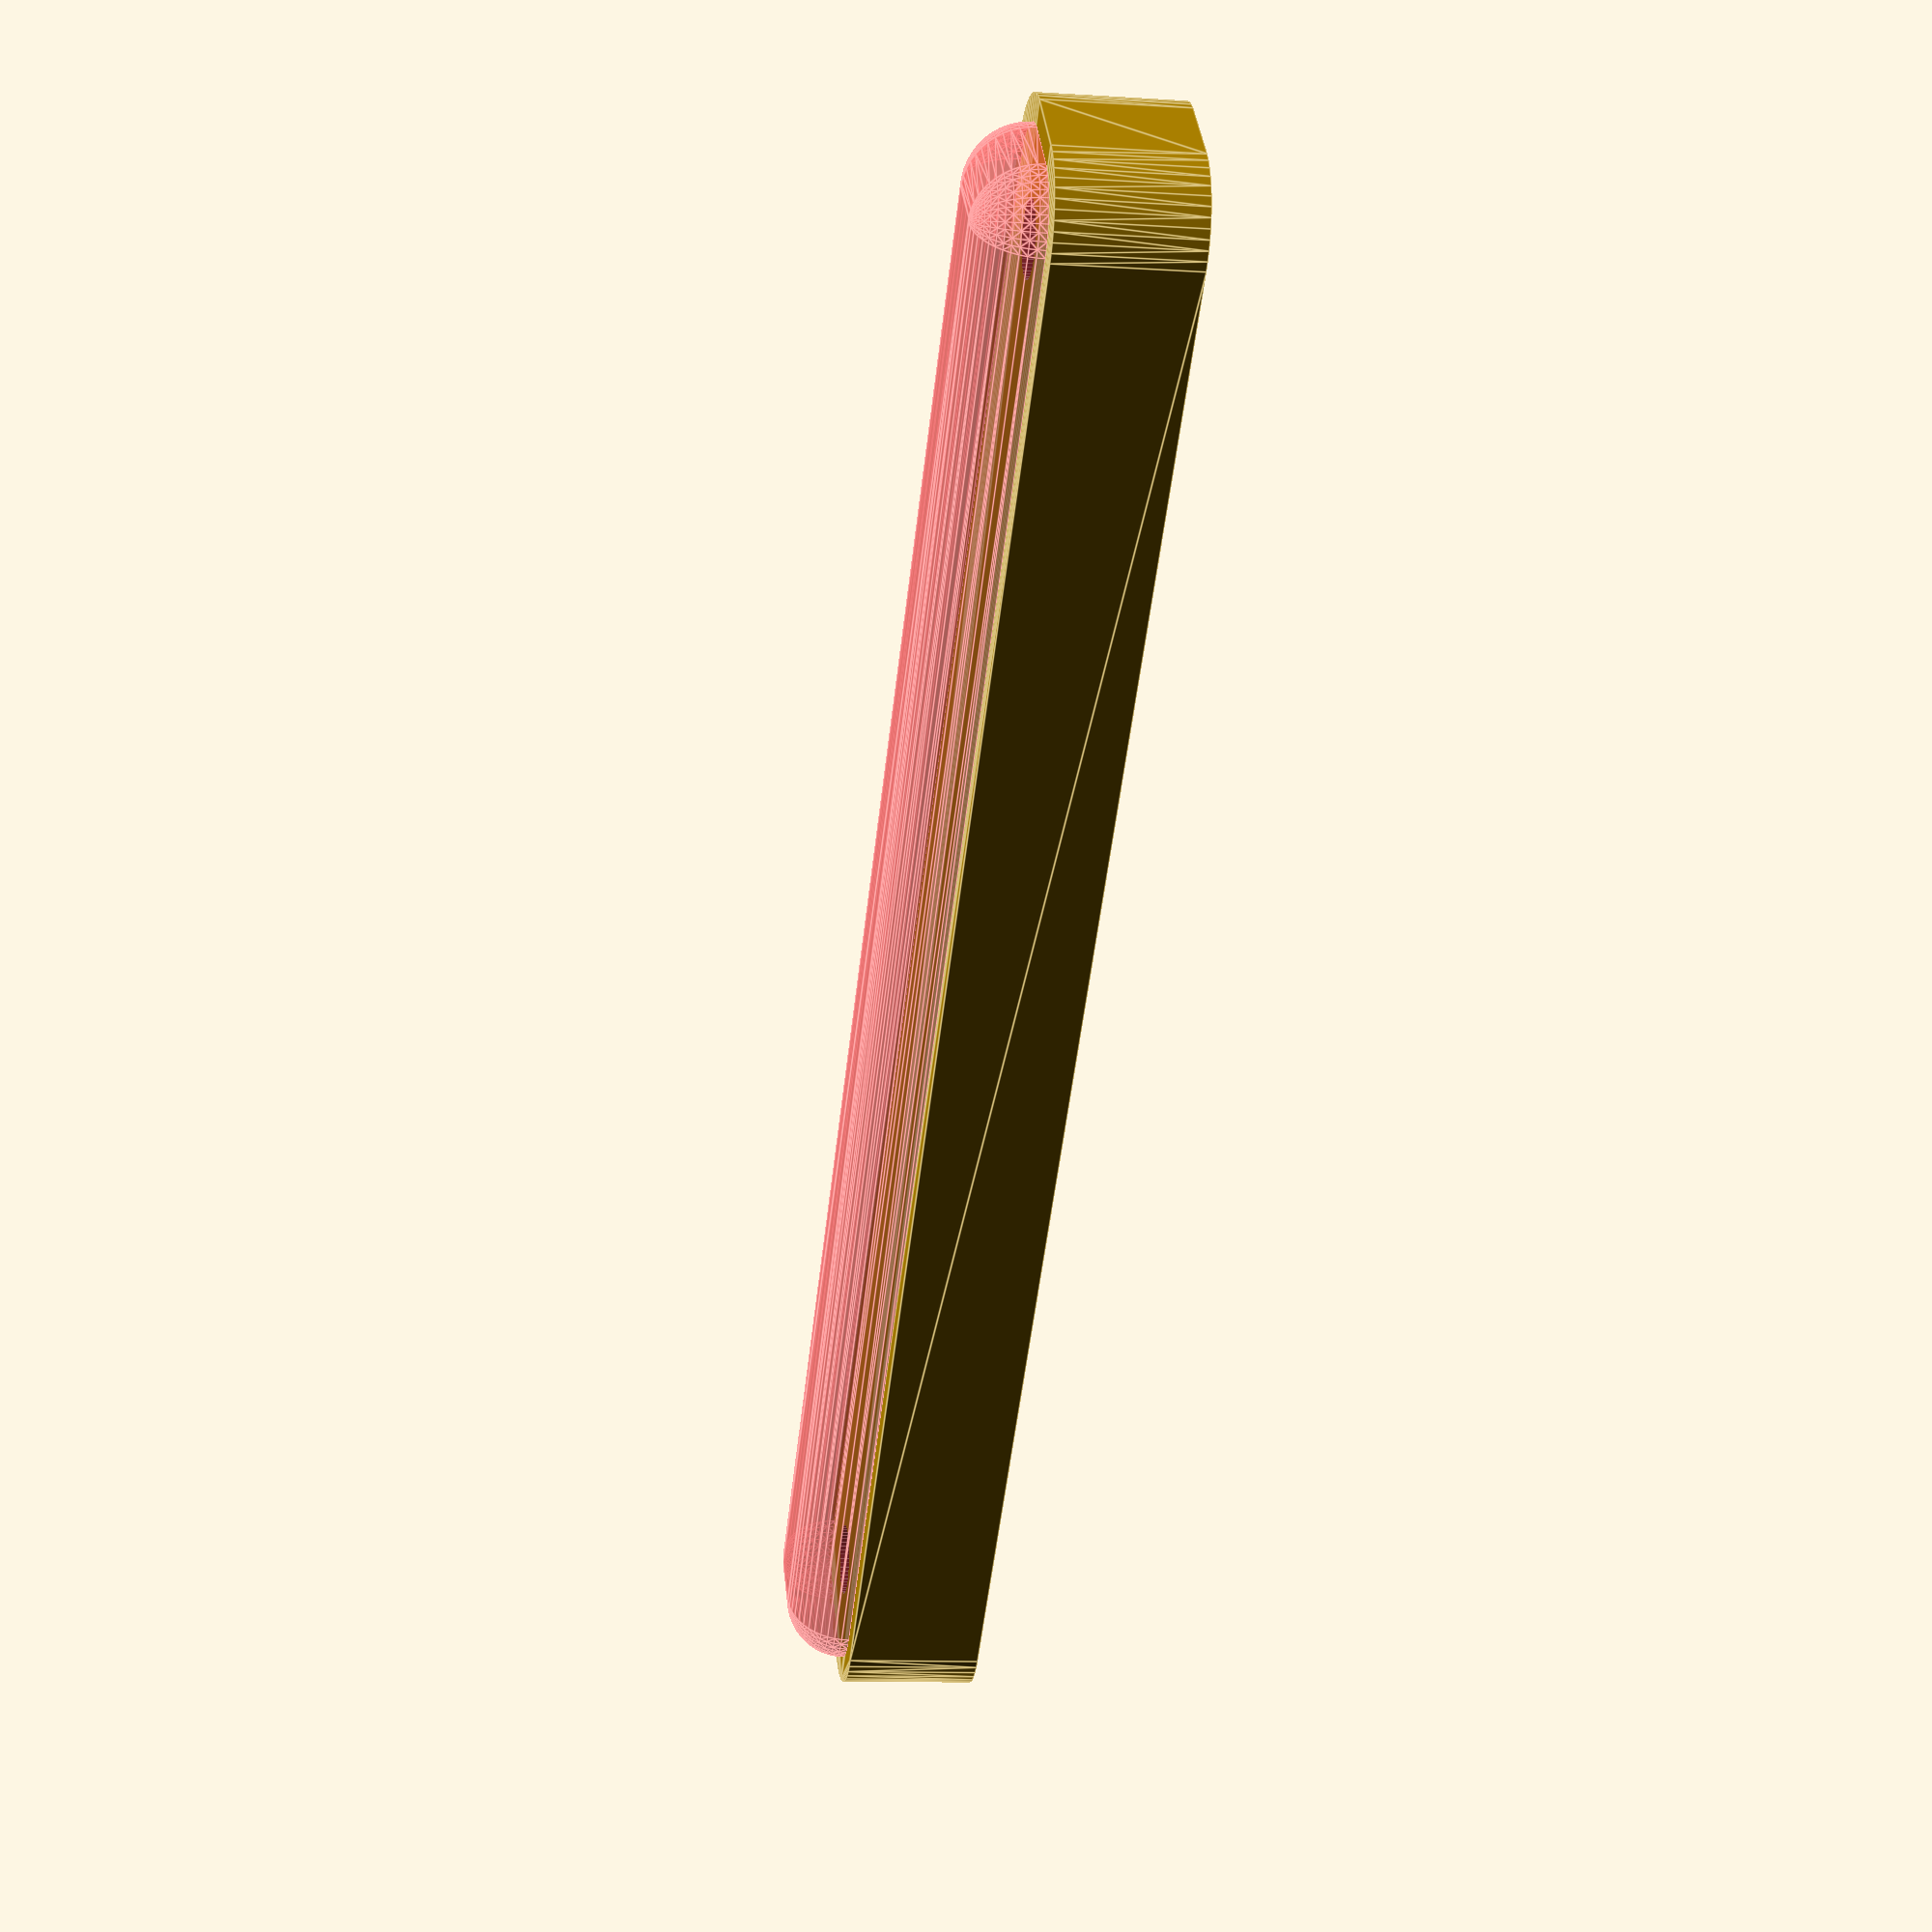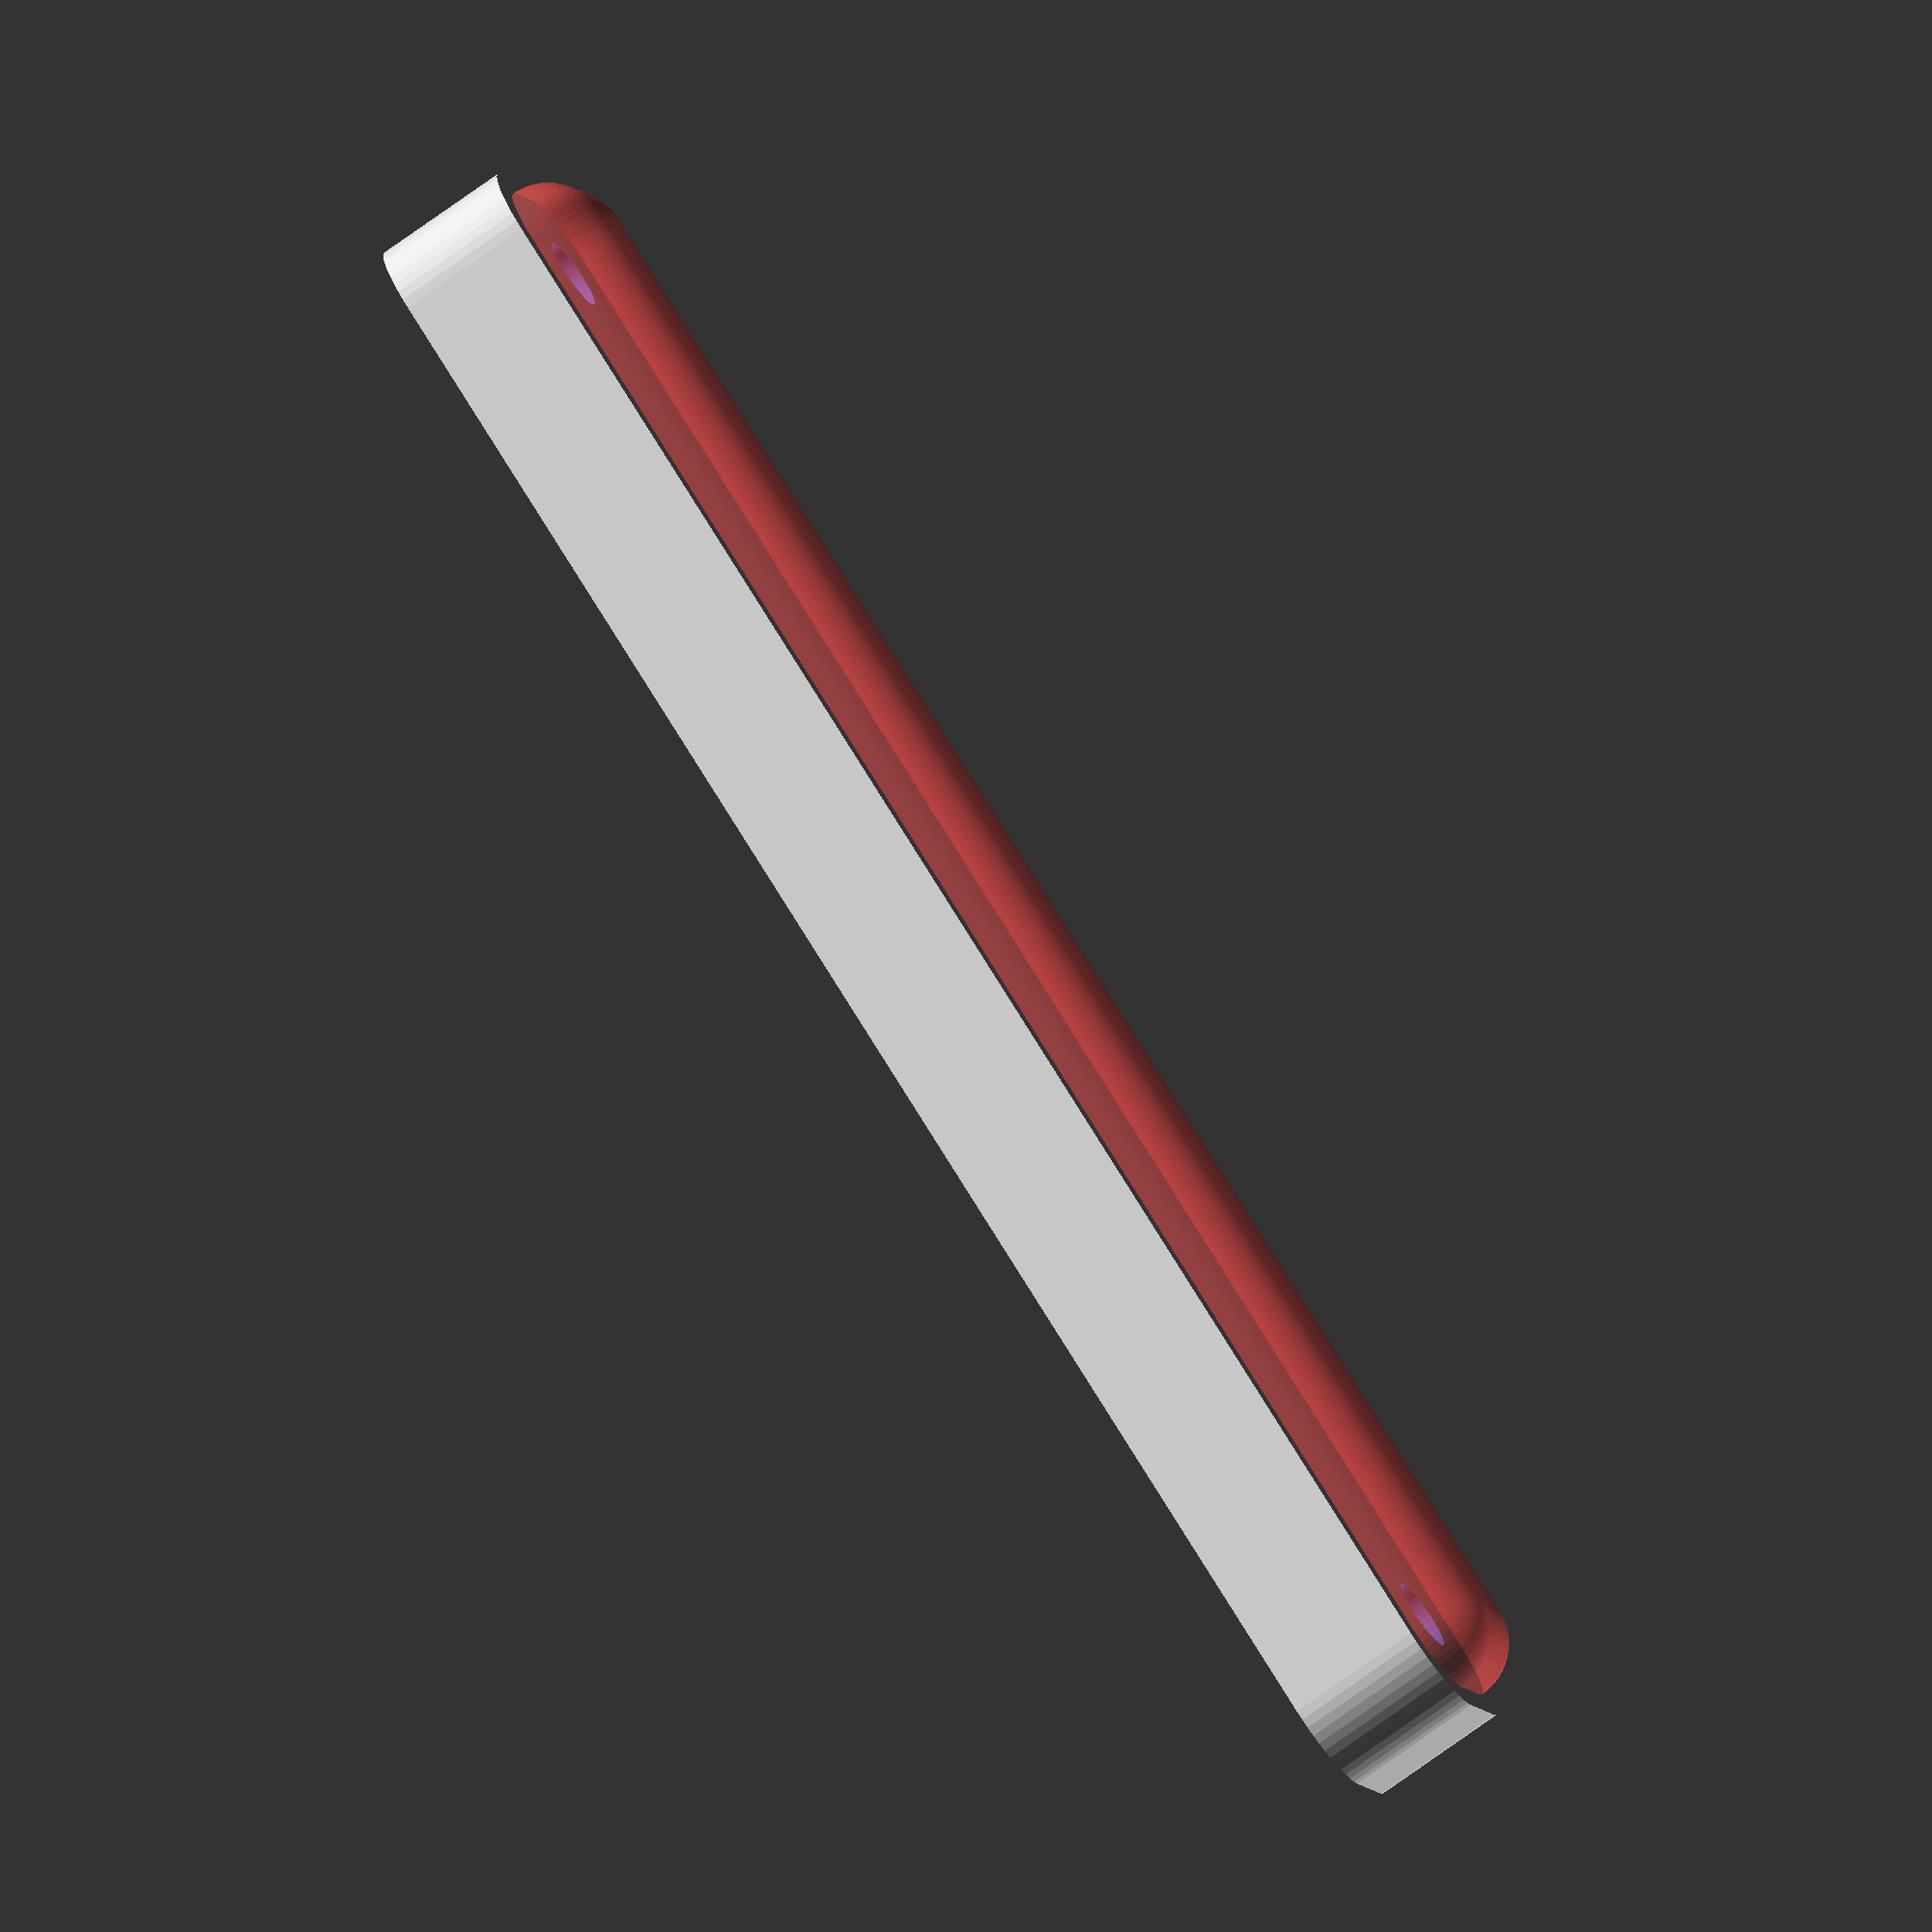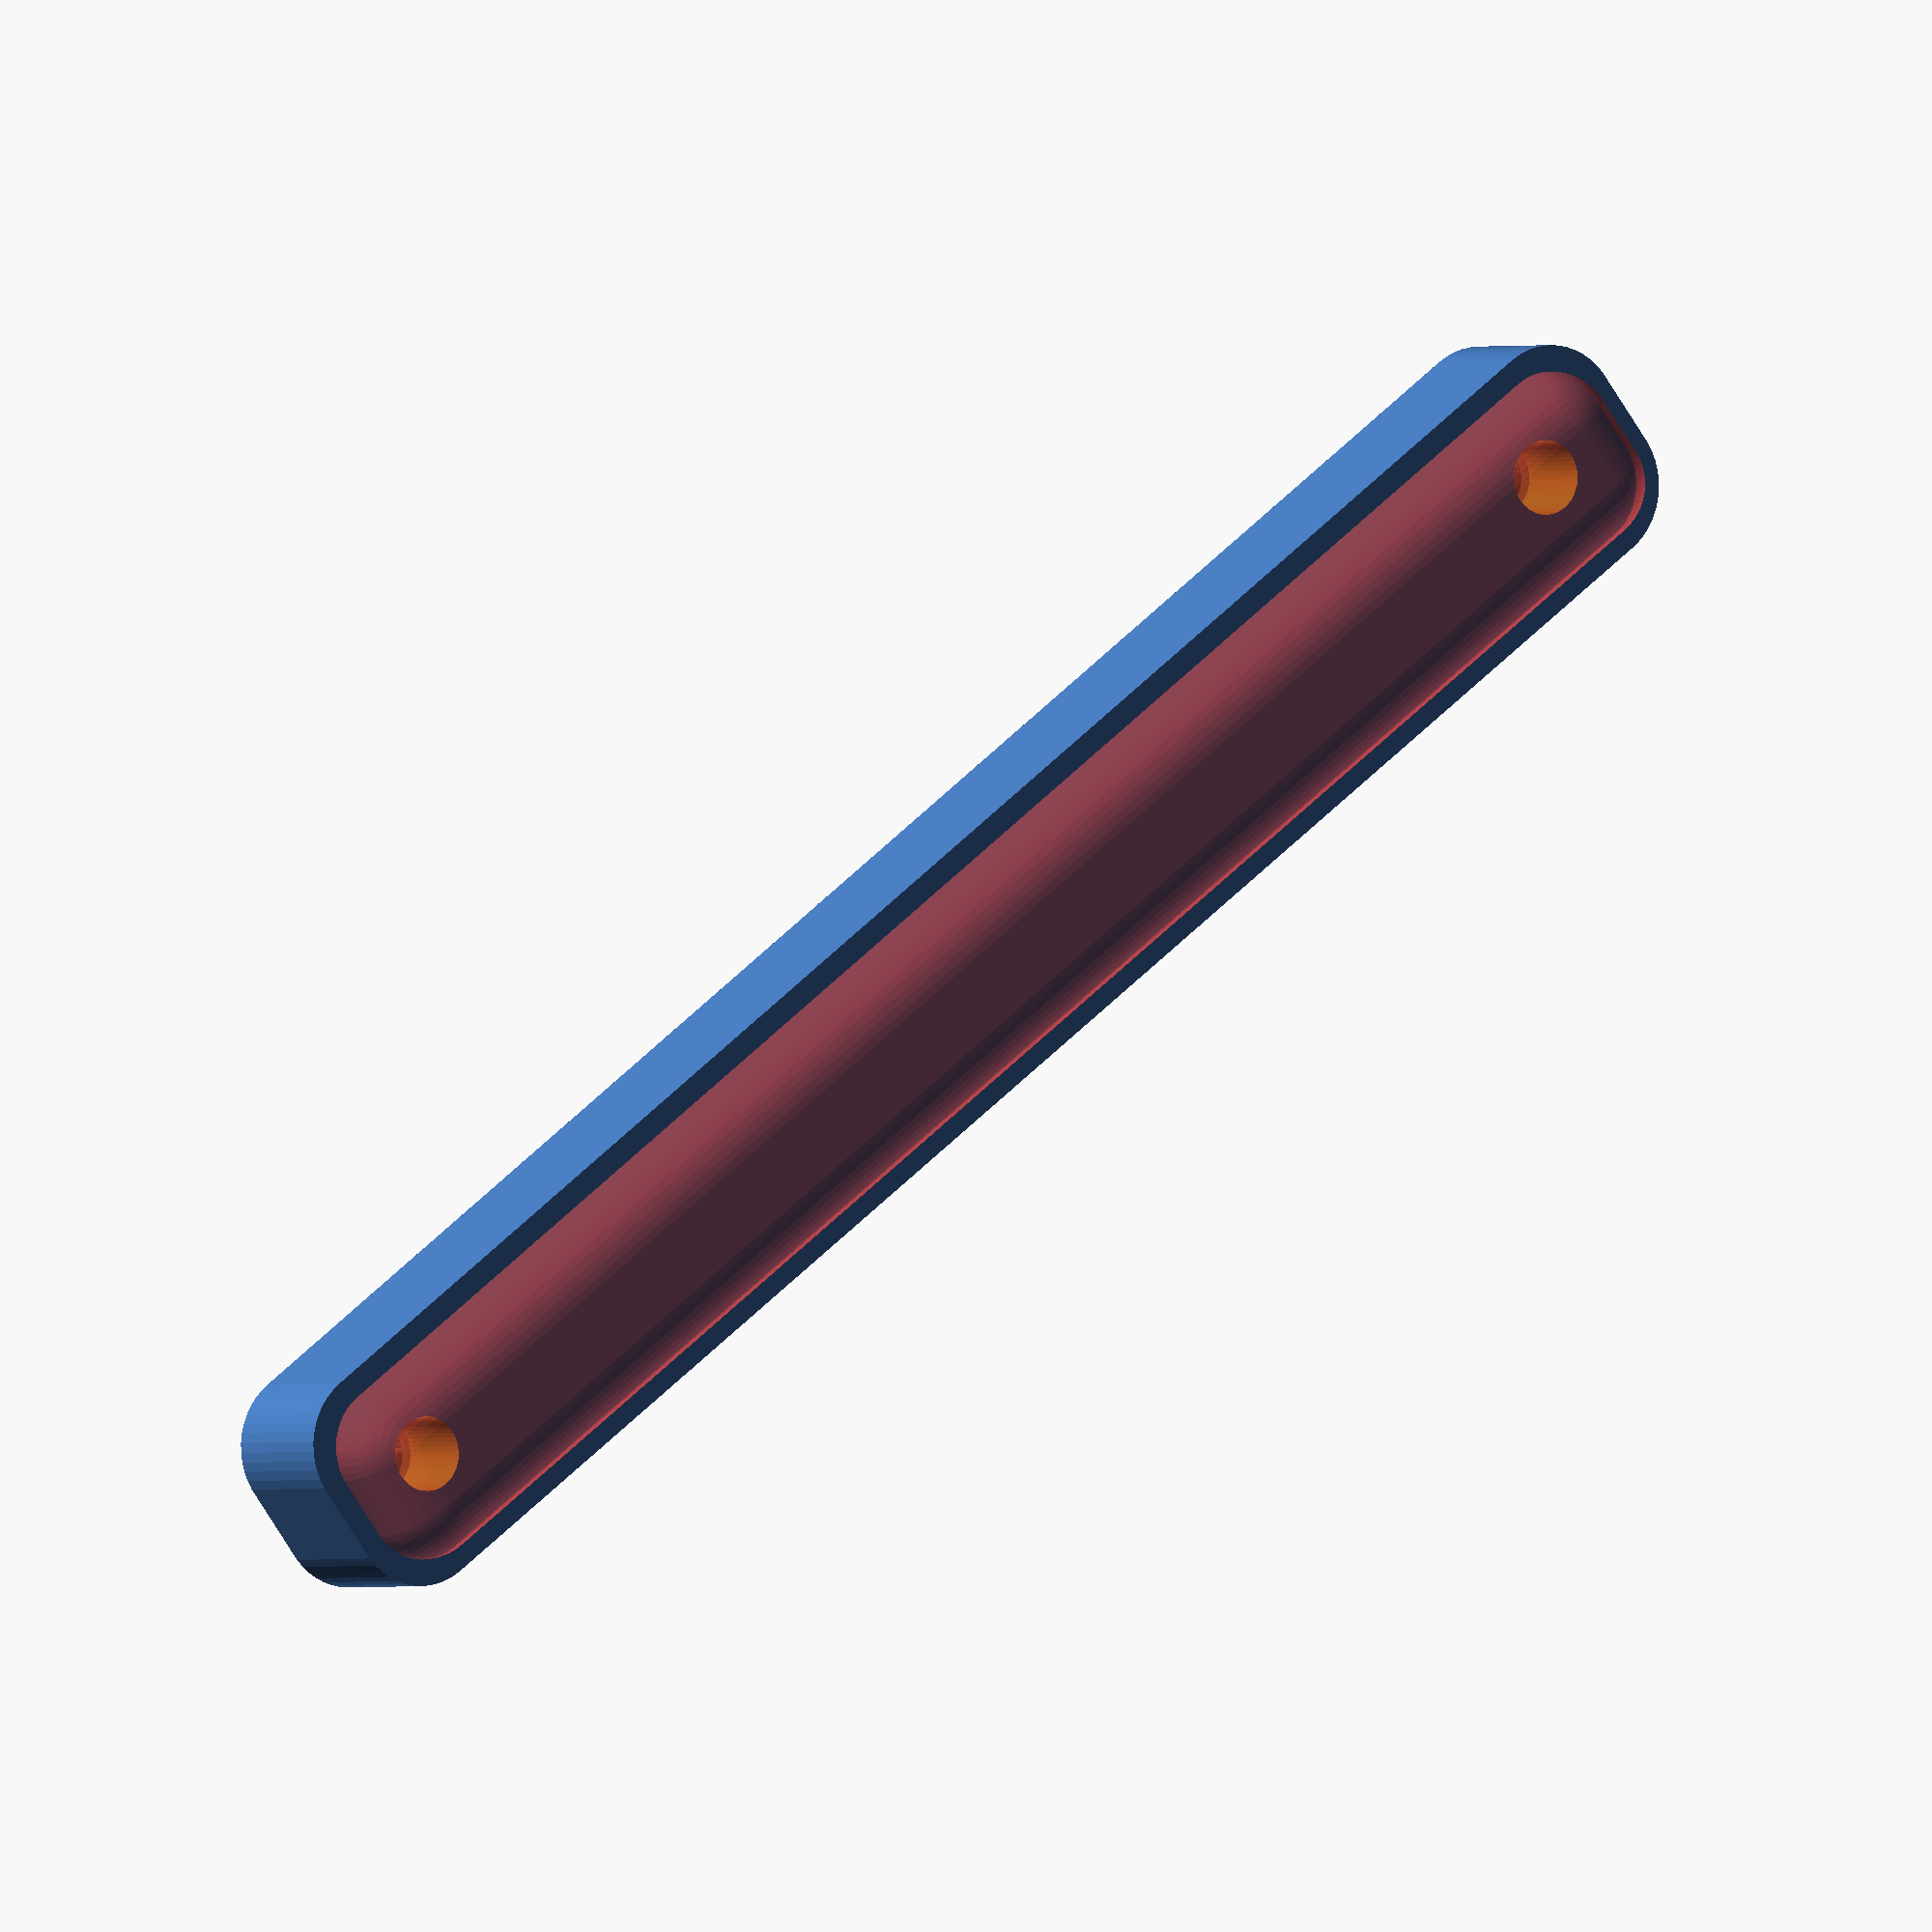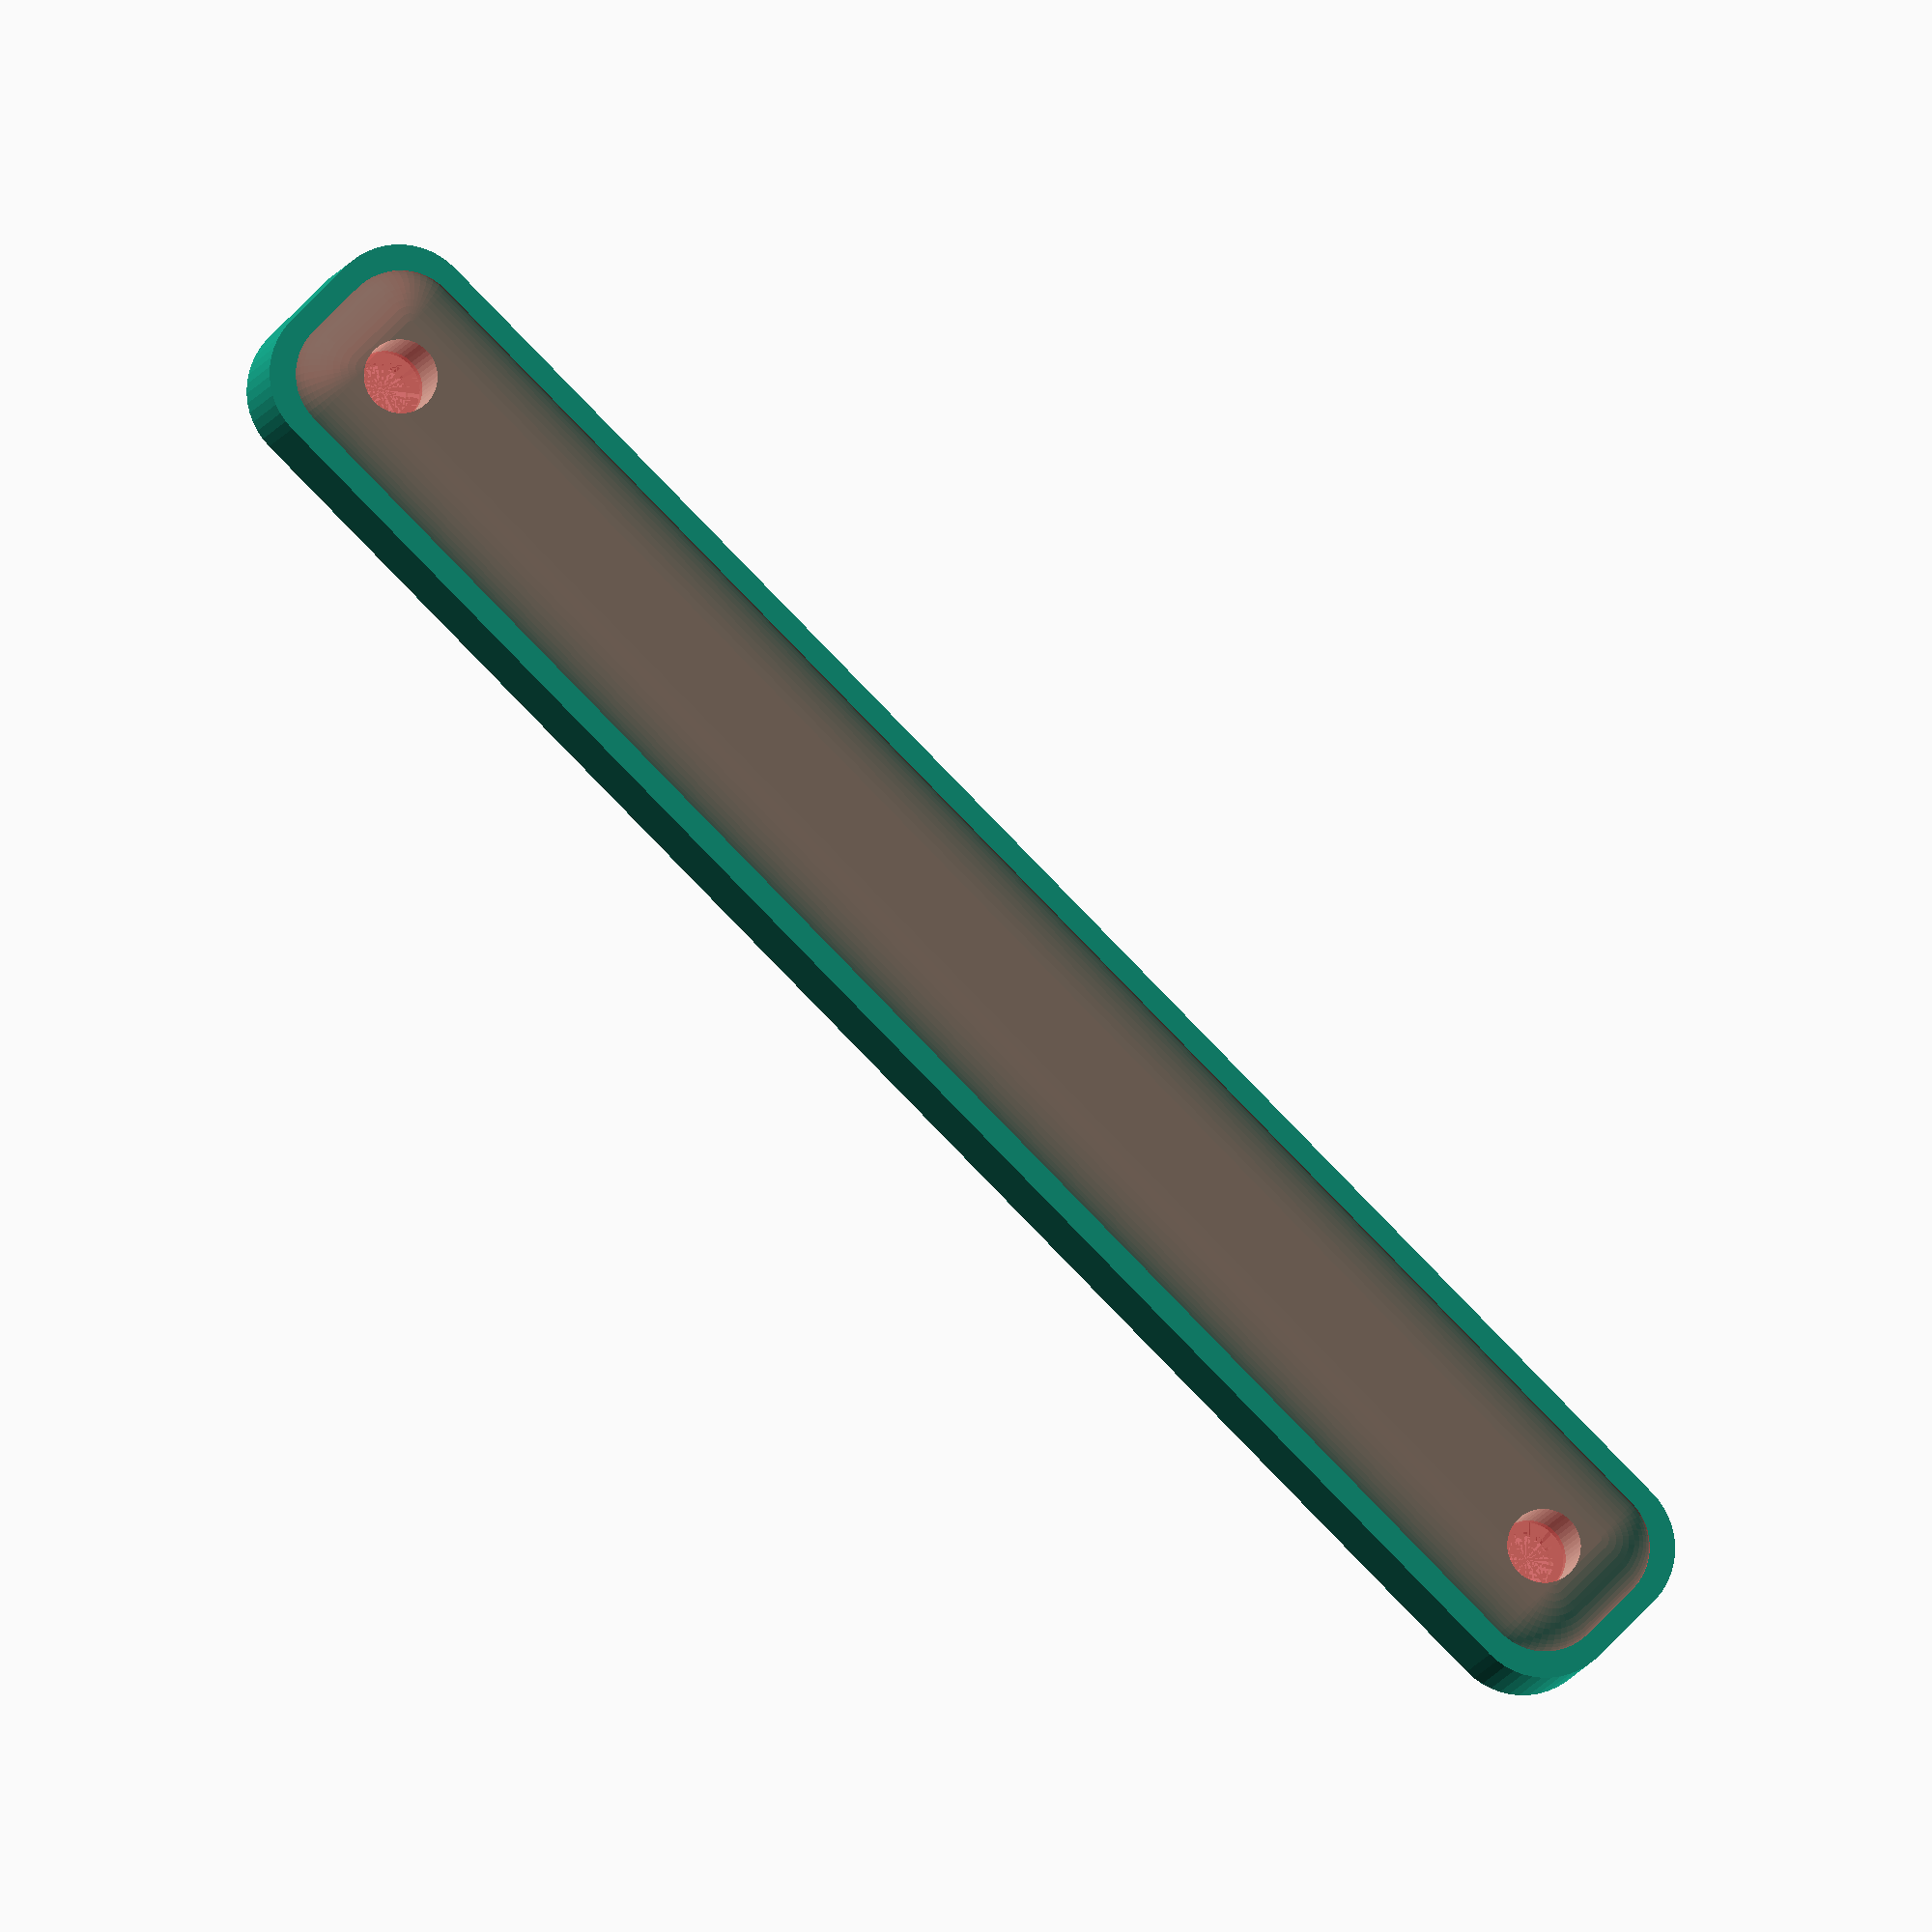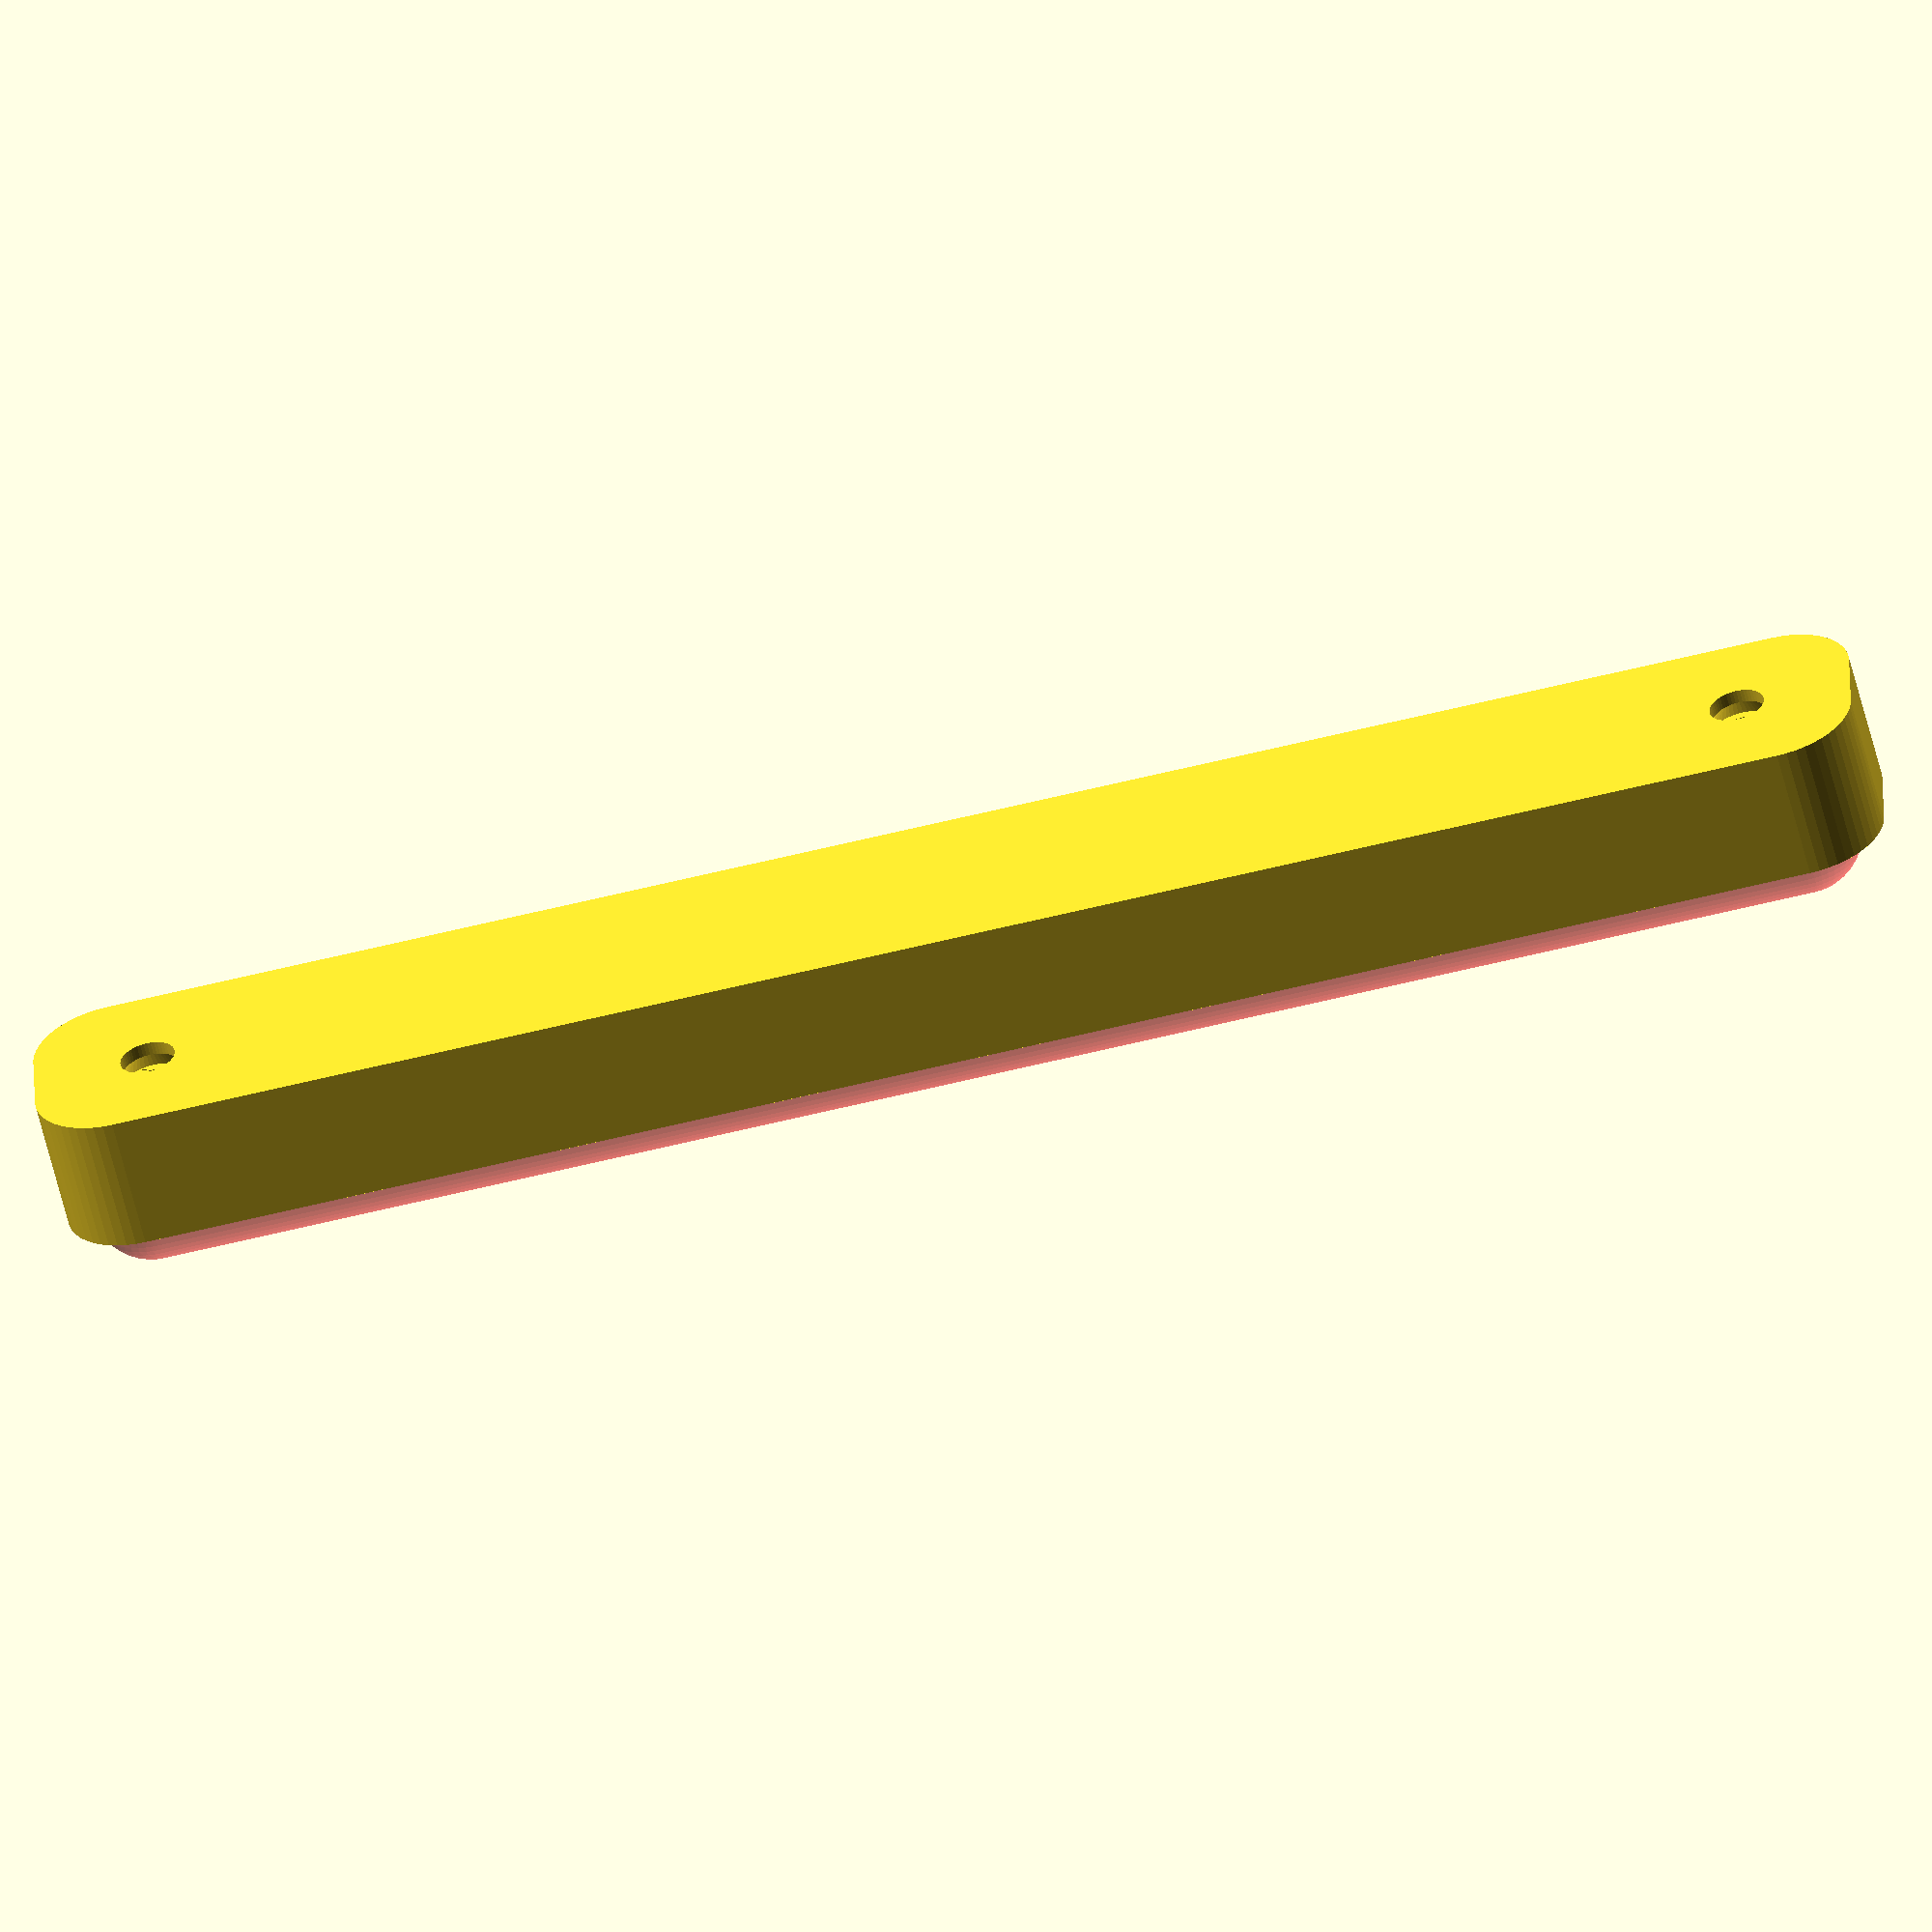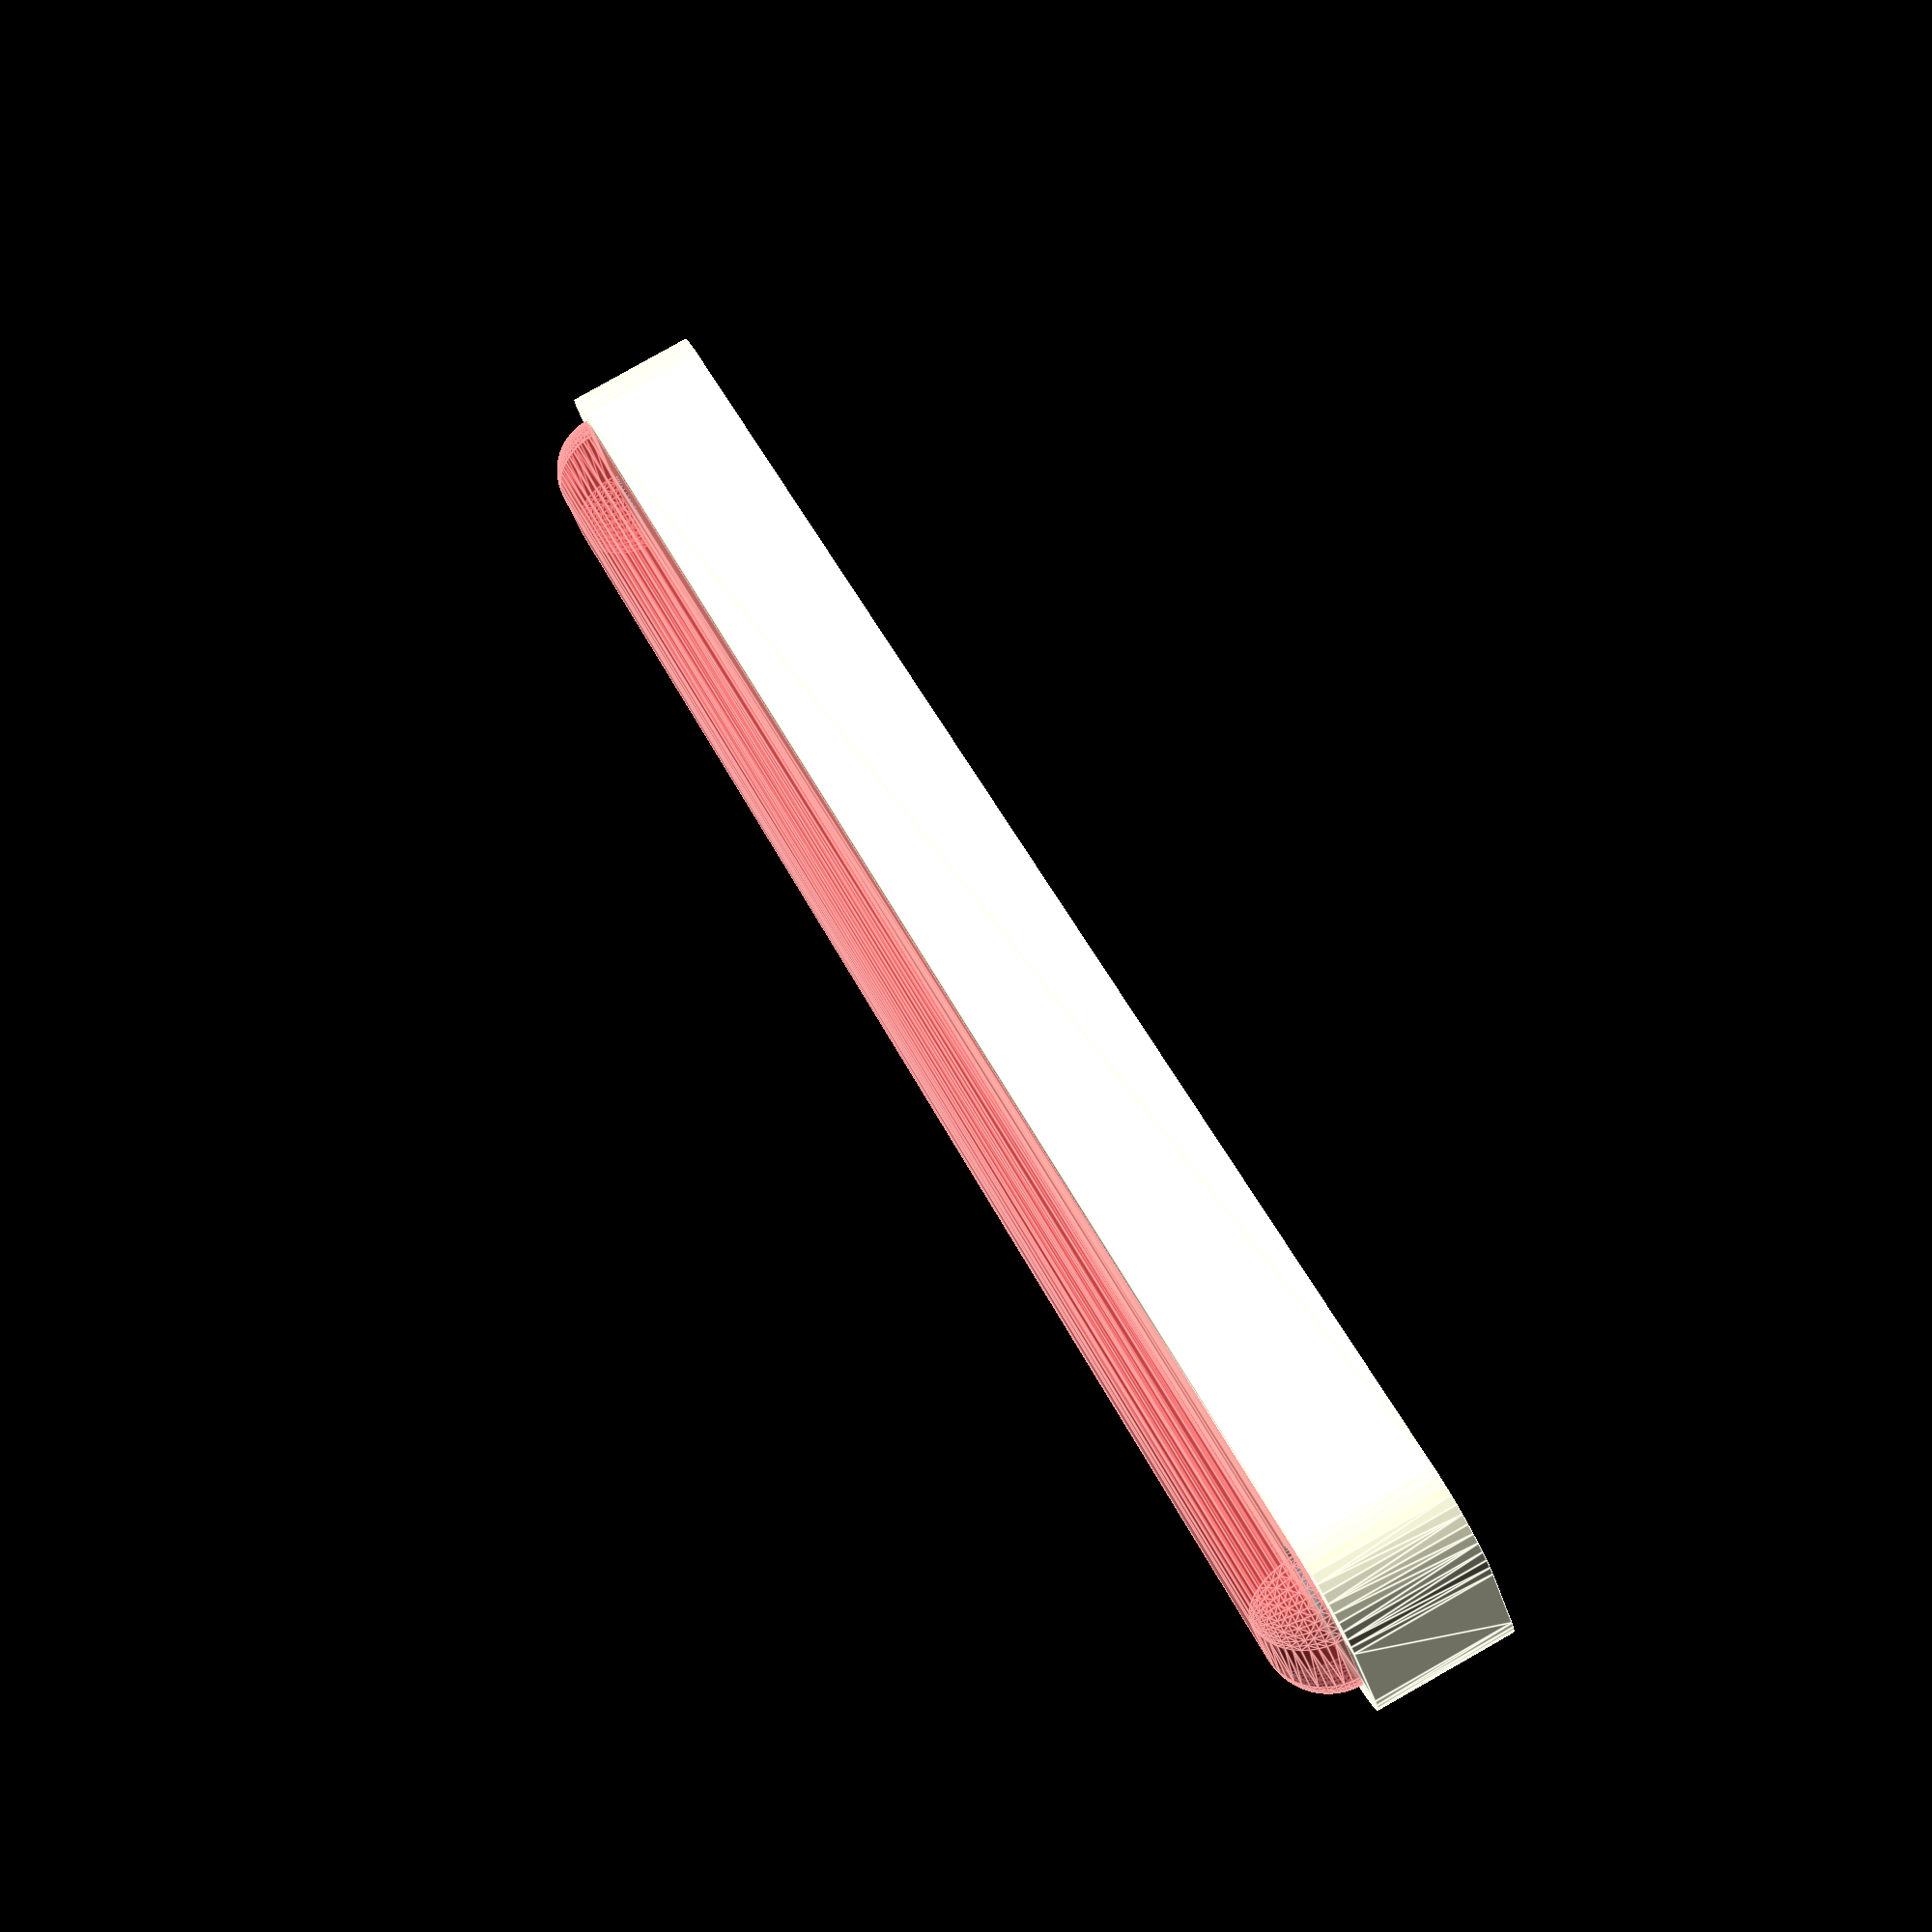
<openscad>
$fn = 50;


difference() {
	union() {
		hull() {
			translate(v = [-2.5000000000, 55.0000000000, 0]) {
				cylinder(h = 9, r = 5);
			}
			translate(v = [2.5000000000, 55.0000000000, 0]) {
				cylinder(h = 9, r = 5);
			}
			translate(v = [-2.5000000000, -55.0000000000, 0]) {
				cylinder(h = 9, r = 5);
			}
			translate(v = [2.5000000000, -55.0000000000, 0]) {
				cylinder(h = 9, r = 5);
			}
		}
	}
	union() {
		translate(v = [0.0000000000, -52.5000000000, 2]) {
			rotate(a = [0, 0, 0]) {
				difference() {
					union() {
						translate(v = [0, 0, -1.7000000000]) {
							cylinder(h = 1.7000000000, r1 = 1.5000000000, r2 = 2.4000000000);
						}
						cylinder(h = 250, r = 2.4000000000);
						translate(v = [0, 0, -6.0000000000]) {
							cylinder(h = 6, r = 1.5000000000);
						}
						translate(v = [0, 0, -6.0000000000]) {
							cylinder(h = 6, r = 1.8000000000);
						}
						translate(v = [0, 0, -6.0000000000]) {
							cylinder(h = 6, r = 1.5000000000);
						}
					}
					union();
				}
			}
		}
		translate(v = [0.0000000000, -52.5000000000, 2]) {
			rotate(a = [0, 0, 0]) {
				difference() {
					union() {
						translate(v = [0, 0, -1.7000000000]) {
							cylinder(h = 1.7000000000, r1 = 1.5000000000, r2 = 2.4000000000);
						}
						cylinder(h = 250, r = 2.4000000000);
						translate(v = [0, 0, -6.0000000000]) {
							cylinder(h = 6, r = 1.5000000000);
						}
						translate(v = [0, 0, -6.0000000000]) {
							cylinder(h = 6, r = 1.8000000000);
						}
						translate(v = [0, 0, -6.0000000000]) {
							cylinder(h = 6, r = 1.5000000000);
						}
					}
					union();
				}
			}
		}
		translate(v = [0.0000000000, 52.5000000000, 2]) {
			rotate(a = [0, 0, 0]) {
				difference() {
					union() {
						translate(v = [0, 0, -1.7000000000]) {
							cylinder(h = 1.7000000000, r1 = 1.5000000000, r2 = 2.4000000000);
						}
						cylinder(h = 250, r = 2.4000000000);
						translate(v = [0, 0, -6.0000000000]) {
							cylinder(h = 6, r = 1.5000000000);
						}
						translate(v = [0, 0, -6.0000000000]) {
							cylinder(h = 6, r = 1.8000000000);
						}
						translate(v = [0, 0, -6.0000000000]) {
							cylinder(h = 6, r = 1.5000000000);
						}
					}
					union();
				}
			}
		}
		translate(v = [0.0000000000, 52.5000000000, 2]) {
			rotate(a = [0, 0, 0]) {
				difference() {
					union() {
						translate(v = [0, 0, -1.7000000000]) {
							cylinder(h = 1.7000000000, r1 = 1.5000000000, r2 = 2.4000000000);
						}
						cylinder(h = 250, r = 2.4000000000);
						translate(v = [0, 0, -6.0000000000]) {
							cylinder(h = 6, r = 1.5000000000);
						}
						translate(v = [0, 0, -6.0000000000]) {
							cylinder(h = 6, r = 1.8000000000);
						}
						translate(v = [0, 0, -6.0000000000]) {
							cylinder(h = 6, r = 1.5000000000);
						}
					}
					union();
				}
			}
		}
		translate(v = [0, 0, 3]) {
			#hull() {
				union() {
					translate(v = [-2.0000000000, 54.5000000000, 4]) {
						cylinder(h = 2, r = 4);
					}
					translate(v = [-2.0000000000, 54.5000000000, 4]) {
						sphere(r = 4);
					}
					translate(v = [-2.0000000000, 54.5000000000, 6]) {
						sphere(r = 4);
					}
				}
				union() {
					translate(v = [2.0000000000, 54.5000000000, 4]) {
						cylinder(h = 2, r = 4);
					}
					translate(v = [2.0000000000, 54.5000000000, 4]) {
						sphere(r = 4);
					}
					translate(v = [2.0000000000, 54.5000000000, 6]) {
						sphere(r = 4);
					}
				}
				union() {
					translate(v = [-2.0000000000, -54.5000000000, 4]) {
						cylinder(h = 2, r = 4);
					}
					translate(v = [-2.0000000000, -54.5000000000, 4]) {
						sphere(r = 4);
					}
					translate(v = [-2.0000000000, -54.5000000000, 6]) {
						sphere(r = 4);
					}
				}
				union() {
					translate(v = [2.0000000000, -54.5000000000, 4]) {
						cylinder(h = 2, r = 4);
					}
					translate(v = [2.0000000000, -54.5000000000, 4]) {
						sphere(r = 4);
					}
					translate(v = [2.0000000000, -54.5000000000, 6]) {
						sphere(r = 4);
					}
				}
			}
		}
	}
}
</openscad>
<views>
elev=11.0 azim=227.9 roll=81.0 proj=p view=edges
elev=73.9 azim=117.5 roll=305.8 proj=o view=solid
elev=180.7 azim=53.0 roll=211.1 proj=o view=solid
elev=187.3 azim=314.9 roll=189.4 proj=o view=solid
elev=239.4 azim=271.3 roll=346.3 proj=o view=wireframe
elev=277.4 azim=236.3 roll=60.5 proj=p view=edges
</views>
